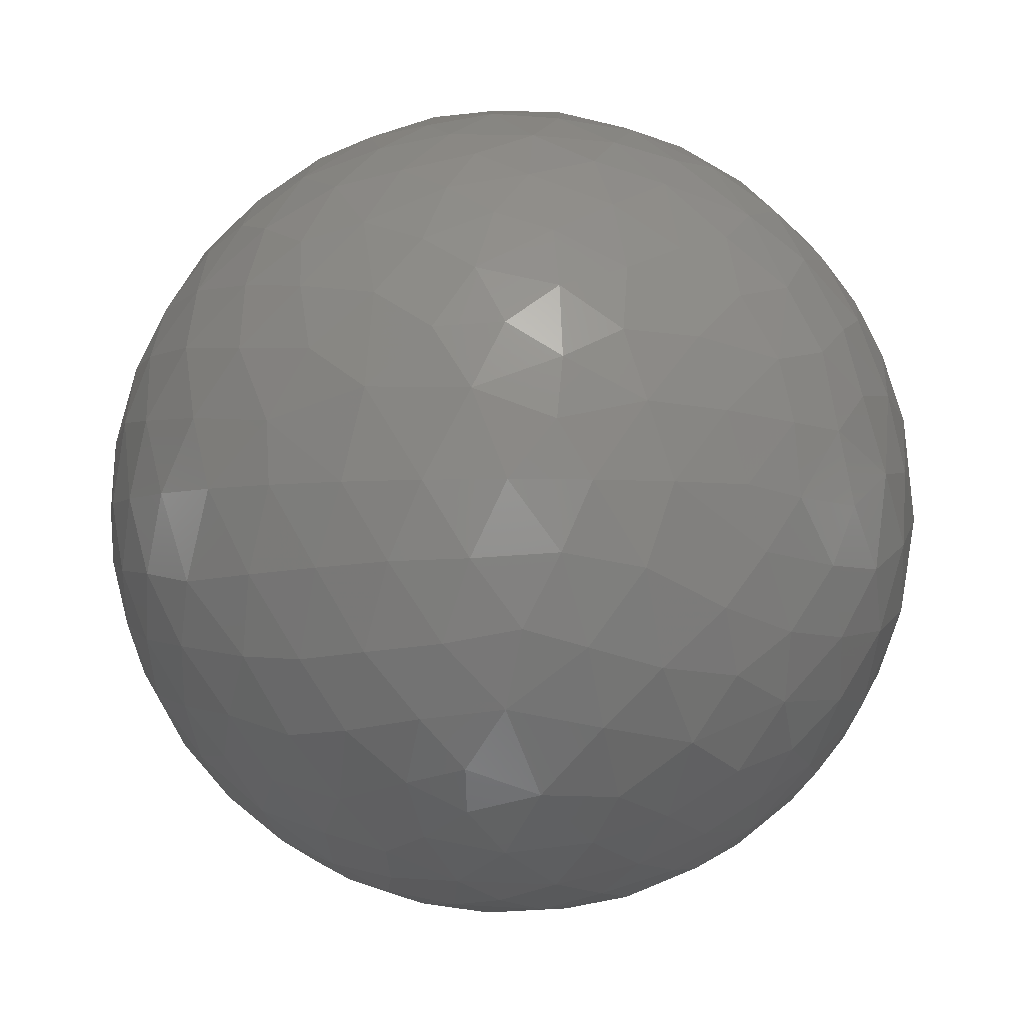
<metadata>
{"format":"stl","ext":"stl","renderer":"f3d","projection":"perspective","resolution":1024,"background":"white","views":[{"elev":-4.0,"azim":148.8,"up":"+Y"}]}
</metadata>
<code>
# stl→obj: 406 verts, 808 faces
v 0.06741 0.05599 0.02632
v 0.06579 0.05 0.02449
v 0.06285 0.05397 0.02318
v 0.06084 0.05 0.02203
v 0.04197 0.02166 0.05568
v 0.03775 0.02275 0.05271
v 0.0425 0.02099 0.05149
v 0.04066 0.02158 0.04773
v 0.03137 0.04689 0.02669
v 0.03364 0.04072 0.02663
v 0.02848 0.04236 0.03055
v 0.03154 0.03565 0.0312
v 0.0446 0.02142 0.04266
v 0.04096 0.0236 0.03899
v 0.04453 0.02369 0.03667
v 0.06815 0.03458 0.03176
v 0.06823 0.03947 0.02863
v 0.07183 0.03896 0.03263
v 0.07123 0.0338 0.03633
v 0.03911 0.02664 0.03465
v 0.04402 0.0647 0.07546
v 0.04287 0.05977 0.07746
v 0.04748 0.0604 0.07803
v 0.04971 0.06433 0.07636
v 0.04506 0.02649 0.03204
v 0.04981 0.0279 0.02972
v 0.04913 0.02442 0.03436
v 0.04537 0.04934 0.02037
v 0.05 0.05 0.02
v 0.04824 0.04563 0.02037
v 0.05977 0.07162 0.03164
v 0.06325 0.0685 0.03045
v 0.06032 0.06714 0.02765
v 0.06568 0.06433 0.02882
v 0.07885 0.05 0.04179
v 0.07893 0.04387 0.04494
v 0.07722 0.04416 0.03883
v 0.05424 0.02611 0.03236
v 0.05966 0.0295 0.03034
v 0.05448 0.02933 0.02873
v 0.03266 0.05754 0.02671
v 0.03003 0.06111 0.03056
v 0.03422 0.06303 0.02806
v 0.025 0.06612 0.04609
v 0.02491 0.06289 0.03979
v 0.02265 0.06099 0.04441
v 0.03787 0.02348 0.05702
v 0.03543 0.02591 0.06035
v 0.03368 0.02512 0.0538
v 0.05216 0.02072 0.05615
v 0.05206 0.02007 0.05008
v 0.05654 0.0208 0.05212
v 0.0475 0.07704 0.03724
v 0.04456 0.07854 0.04254
v 0.05044 0.07906 0.04254
v 0.05307 0.07755 0.03852
v 0.07685 0.05 0.03663
v 0.0202 0.05323 0.05118
v 0.02104 0.05713 0.04679
v 0.02064 0.05289 0.04458
v 0.02013 0.049 0.04735
v 0.06048 0.078 0.05245
v 0.06427 0.07561 0.05637
v 0.06563 0.07556 0.05155
v 0.06757 0.04493 0.02622
v 0.06414 0.0404 0.02535
v 0.02697 0.0379 0.03505
v 0.02948 0.03307 0.03614
v 0.04675 0.02651 0.06838
v 0.04564 0.02339 0.06314
v 0.05164 0.02427 0.06534
v 0.05285 0.0274 0.06953
v 0.02675 0.06581 0.06048
v 0.02693 0.06289 0.06419
v 0.03053 0.06803 0.064
v 0.04801 0.04027 0.07831
v 0.04299 0.04274 0.07825
v 0.04162 0.03851 0.07642
v 0.03377 0.03059 0.03387
v 0.07809 0.04012 0.05365
v 0.07562 0.0362 0.0573
v 0.07619 0.03541 0.05124
v 0.05929 0.0254 0.03556
v 0.03963 0.07412 0.06451
v 0.0341 0.0721 0.06259
v 0.03607 0.07021 0.06725
v 0.06321 0.02831 0.03403
v 0.07721 0.04132 0.05918
v 0.07441 0.03781 0.06247
v 0.0572 0.02113 0.04616
v 0.05417 0.06592 0.07508
v 0.0489 0.06866 0.07347
v 0.04362 0.0698 0.02838
v 0.0433 0.06419 0.02443
v 0.03935 0.06694 0.02765
v 0.0615 0.07564 0.03949
v 0.06172 0.07354 0.03557
v 0.05703 0.07533 0.03555
v 0.05657 0.0781 0.04181
v 0.03103 0.06511 0.03234
v 0.03476 0.06777 0.03124
v 0.06353 0.07666 0.04749
v 0.038 0.06714 0.0715
v 0.0434 0.06938 0.07193
v 0.04104 0.07137 0.06905
v 0.04639 0.07234 0.06969
v 0.034 0.05312 0.07519
v 0.03261 0.04875 0.07442
v 0.0388 0.05062 0.07782
v 0.02836 0.06884 0.04125
v 0.02846 0.07054 0.04624
v 0.0515 0.07508 0.03361
v 0.06084 0.02203 0.04945
v 0.07349 0.0648 0.06138
v 0.07678 0.06012 0.05898
v 0.0757 0.06413 0.05631
v 0.07188 0.06898 0.05782
v 0.07358 0.06821 0.05349
v 0.06976 0.07231 0.05346
v 0.02797 0.02982 0.04728
v 0.02649 0.03161 0.05303
v 0.02455 0.03418 0.04863
v 0.02312 0.03721 0.05375
v 0.06872 0.06994 0.06233
v 0.02983 0.02901 0.05727
v 0.07495 0.05903 0.06401
v 0.07187 0.05791 0.06895
v 0.07488 0.05413 0.06624
v 0.04626 0.05872 0.02154
v 0.04147 0.05967 0.02291
v 0.0378 0.06175 0.02524
v 0.05763 0.034 0.02579
v 0.05082 0.03298 0.02531
v 0.03894 0.05594 0.07725
v 0.03813 0.06135 0.0751
v 0.0653 0.0748 0.04287
v 0.06114 0.07703 0.04327
v 0.05833 0.07869 0.04729
v 0.07788 0.06035 0.05394
v 0.07616 0.06468 0.04976
v 0.04932 0.07934 0.05623
v 0.05278 0.07762 0.06137
v 0.05616 0.07866 0.05638
v 0.05429 0.07966 0.05131
v 0.05388 0.02295 0.03763
v 0.06787 0.05954 0.07213
v 0.06808 0.05471 0.07347
v 0.06474 0.07329 0.06185
v 0.06782 0.07273 0.05812
v 0.04909 0.02206 0.03912
v 0.07874 0.05574 0.0564
v 0.06255 0.04531 0.02316
v 0.07036 0.02797 0.05071
v 0.07214 0.03029 0.04536
v 0.07393 0.03192 0.04944
v 0.05807 0.02208 0.05744
v 0.06245 0.02372 0.05738
v 0.06008 0.02416 0.06144
v 0.06516 0.02601 0.05973
v 0.06812 0.02656 0.04529
v 0.07547 0.03481 0.04548
v 0.06285 0.0233 0.0453
v 0.06515 0.02411 0.04968
v 0.07803 0.03954 0.04778
v 0.02164 0.04313 0.04303
v 0.02111 0.04789 0.04221
v 0.02254 0.04455 0.03923
v 0.02363 0.03952 0.04025
v 0.05482 0.03793 0.02296
v 0.04114 0.02314 0.06002
v 0.04614 0.02143 0.05831
v 0.06147 0.0292 0.06832
v 0.05691 0.03058 0.0718
v 0.05683 0.02576 0.0663
v 0.04383 0.03571 0.02436
v 0.04502 0.0404 0.02202
v 0.04896 0.03746 0.02277
v 0.03936 0.04014 0.02374
v 0.04173 0.04493 0.02161
v 0.05997 0.0232 0.04092
v 0.02843 0.03109 0.04123
v 0.03232 0.02658 0.04377
v 0.03295 0.02837 0.0381
v 0.03666 0.02514 0.03979
v 0.06509 0.02535 0.04197
v 0.02966 0.02804 0.05204
v 0.0579 0.06007 0.02287
v 0.05266 0.05983 0.02178
v 0.05647 0.06451 0.02455
v 0.05196 0.06624 0.02485
v 0.04828 0.06308 0.02305
v 0.05706 0.05528 0.02132
v 0.07196 0.03251 0.06058
v 0.07342 0.03179 0.05445
v 0.05136 0.05488 0.02043
v 0.04278 0.07424 0.03388
v 0.04705 0.074 0.03225
v 0.07951 0.04461 0.05036
v 0.05716 0.04439 0.02141
v 0.06005 0.03924 0.02386
v 0.07261 0.06971 0.04996
v 0.06892 0.07315 0.04761
v 0.02356 0.06163 0.05809
v 0.02432 0.05679 0.06393
v 0.03855 0.07119 0.03211
v 0.02134 0.05508 0.05726
v 0.06579 0.05 0.07551
v 0.07021 0.05 0.07217
v 0.05351 0.07958 0.04647
v 0.0318 0.02618 0.04877
v 0.03544 0.02385 0.04802
v 0.02254 0.05179 0.06195
v 0.05103 0.04189 0.02114
v 0.07441 0.03852 0.03686
v 0.06387 0.03521 0.02789
v 0.02243 0.06176 0.04877
v 0.02148 0.05899 0.05238
v 0.02357 0.06405 0.0521
v 0.05551 0.05 0.02051
v 0.02514 0.06578 0.05574
v 0.03256 0.07315 0.05774
v 0.0282 0.06951 0.05662
v 0.0301 0.0698 0.06058
v 0.05551 0.05 0.07949
v 0.05269 0.04462 0.07939
v 0.05796 0.04595 0.07864
v 0.05 0.05 0.08
v 0.02525 0.05208 0.06682
v 0.0297 0.05325 0.07185
v 0.02858 0.0584 0.06925
v 0.02674 0.04913 0.03107
v 0.03345 0.05763 0.07383
v 0.03364 0.06226 0.07196
v 0.0248 0.04359 0.03505
v 0.02323 0.04865 0.03653
v 0.07807 0.06023 0.04731
v 0.07551 0.06426 0.04324
v 0.06766 0.02881 0.06178
v 0.06988 0.02872 0.05722
v 0.07699 0.05954 0.04103
v 0.03916 0.0768 0.04197
v 0.04134 0.07853 0.04671
v 0.03676 0.07653 0.04544
v 0.04742 0.07987 0.04898
v 0.04295 0.07909 0.05202
v 0.07897 0.05498 0.04402
v 0.07131 0.04364 0.07014
v 0.07394 0.05 0.06808
v 0.07539 0.04372 0.0647
v 0.0667 0.02557 0.0549
v 0.02701 0.04263 0.06781
v 0.03148 0.04326 0.07262
v 0.02761 0.0481 0.06988
v 0.05464 0.07302 0.03133
v 0.02769 0.05645 0.03101
v 0.03104 0.05212 0.02685
v 0.03052 0.07267 0.05258
v 0.02651 0.06861 0.0514
v 0.06769 0.06658 0.03233
v 0.06484 0.07062 0.03404
v 0.02089 0.04848 0.05707
v 0.02433 0.05308 0.03478
v 0.02363 0.04663 0.0639
v 0.04997 0.02213 0.0611
v 0.04682 0.02036 0.05333
v 0.04643 0.02027 0.04814
v 0.07389 0.06367 0.03807
v 0.05463 0.06953 0.07229
v 0.05812 0.0674 0.07305
v 0.03175 0.03029 0.06336
v 0.07297 0.06876 0.04546
v 0.06928 0.07153 0.04193
v 0.06123 0.06306 0.02544
v 0.04112 0.05414 0.02165
v 0.03737 0.05693 0.02369
v 0.03513 0.05159 0.02399
v 0.06084 0.05 0.07797
v 0.05242 0.07253 0.06966
v 0.0561 0.07483 0.06569
v 0.04948 0.0755 0.06579
v 0.04431 0.07454 0.0663
v 0.05378 0.06025 0.07794
v 0.04229 0.07667 0.03864
v 0.03759 0.04411 0.07667
v 0.04213 0.04712 0.07881
v 0.05449 0.05546 0.07915
v 0.05944 0.05832 0.07723
v 0.0394 0.07781 0.05376
v 0.04298 0.07843 0.05652
v 0.02213 0.05708 0.04144
v 0.04011 0.02898 0.06898
v 0.03563 0.02889 0.06575
v 0.04063 0.0256 0.06472
v 0.04143 0.02897 0.0304
v 0.03691 0.0312 0.03063
v 0.05877 0.06328 0.07543
v 0.03604 0.03779 0.07358
v 0.04085 0.0324 0.02749
v 0.03963 0.04908 0.02187
v 0.06719 0.03032 0.03526
v 0.06428 0.02651 0.03799
v 0.06467 0.03124 0.03175
v 0.07769 0.04589 0.06079
v 0.07896 0.04508 0.0561
v 0.07885 0.05 0.05821
v 0.06316 0.03433 0.07194
v 0.06713 0.03148 0.06624
v 0.06862 0.03697 0.06958
v 0.07125 0.03534 0.06528
v 0.06332 0.02707 0.06403
v 0.06678 0.06428 0.07036
v 0.06234 0.06653 0.07178
v 0.06352 0.06178 0.07405
v 0.03085 0.03858 0.07007
v 0.04575 0.0514 0.07966
v 0.05106 0.05272 0.07986
v 0.0495 0.05628 0.07933
v 0.04389 0.05557 0.07884
v 0.04657 0.03487 0.07568
v 0.05306 0.03646 0.07659
v 0.02535 0.03697 0.06106
v 0.02246 0.04211 0.05892
v 0.07021 0.05 0.02783
v 0.02593 0.03363 0.05726
v 0.02812 0.03274 0.06111
v 0.03797 0.07422 0.037
v 0.03261 0.07 0.03594
v 0.03333 0.07365 0.04207
v 0.04568 0.03098 0.02721
v 0.02017 0.04754 0.05206
v 0.02059 0.04471 0.04737
v 0.02233 0.05271 0.03874
v 0.02441 0.05783 0.03644
v 0.02706 0.03886 0.06581
v 0.06613 0.07236 0.03817
v 0.06982 0.06816 0.03669
v 0.04649 0.04594 0.07952
v 0.05955 0.0764 0.06057
v 0.06123 0.07307 0.06554
v 0.03817 0.02323 0.04342
v 0.05079 0.03093 0.07315
v 0.04552 0.03043 0.07229
v 0.04057 0.03366 0.07332
v 0.0716 0.04479 0.02984
v 0.07642 0.03876 0.04129
v 0.05133 0.02071 0.04365
v 0.07474 0.04447 0.03396
v 0.07145 0.0535 0.07068
v 0.07238 0.06193 0.06602
v 0.07394 0.05 0.03192
v 0.06494 0.06045 0.02618
v 0.06884 0.06019 0.029
v 0.02722 0.06188 0.03451
v 0.02878 0.06654 0.03672
v 0.06204 0.05812 0.02375
v 0.07259 0.05625 0.03127
v 0.06586 0.04 0.07342
v 0.07255 0.03931 0.06665
v 0.02505 0.03457 0.04372
v 0.06982 0.06561 0.06623
v 0.05763 0.04074 0.0775
v 0.06487 0.06926 0.06755
v 0.07987 0.05 0.04723
v 0.07457 0.0591 0.03539
v 0.07106 0.06279 0.03289
v 0.05031 0.07148 0.02906
v 0.05551 0.06934 0.02773
v 0.03439 0.03289 0.06906
v 0.02927 0.03469 0.06536
v 0.07987 0.05 0.05277
v 0.02094 0.04308 0.05276
v 0.0247 0.04176 0.06385
v 0.04518 0.07724 0.0616
v 0.06938 0.02907 0.0407
v 0.03704 0.03587 0.02693
v 0.0727 0.06711 0.0404
v 0.07677 0.05432 0.03717
v 0.03284 0.0745 0.04774
v 0.07685 0.05 0.06337
v 0.0644 0.05754 0.07522
v 0.07727 0.05476 0.06156
v 0.03619 0.04489 0.02386
v 0.05889 0.07104 0.06945
v 0.07951 0.05536 0.05082
v 0.02211 0.03931 0.04723
v 0.02638 0.03517 0.03895
v 0.04566 0.05439 0.02064
v 0.04748 0.0675 0.02576
v 0.03857 0.07625 0.05897
v 0.03504 0.07577 0.05346
v 0.06995 0.06164 0.06914
v 0.05578 0.02164 0.04211
v 0.06179 0.02264 0.05352
v 0.05832 0.03551 0.07492
v 0.06261 0.04428 0.07661
v 0.05484 0.02281 0.06172
v 0.0671 0.04461 0.07405
v 0.03788 0.07744 0.04985
v 0.03176 0.06509 0.06842
v 0.06181 0.03863 0.07512
v 0.07326 0.03347 0.04073
v 0.06313 0.05402 0.07667
v 0.05852 0.05345 0.07856
v 0.06005 0.07755 0.05631
v 0.05484 0.03327 0.07443
v 0.05354 0.04023 0.07814
f 1 2 3
f 3 2 4
f 5 6 7
f 7 6 8
f 9 10 11
f 11 10 12
f 13 14 15
f 16 17 18
f 16 18 19
f 15 14 20
f 21 22 23
f 21 23 24
f 25 26 27
f 28 29 30
f 31 32 33
f 33 32 34
f 35 36 37
f 27 26 38
f 39 38 40
f 41 42 43
f 44 45 46
f 47 48 49
f 50 51 52
f 53 54 55
f 53 55 56
f 35 37 57
f 58 59 60
f 61 58 60
f 62 63 64
f 65 17 66
f 67 12 68
f 69 70 71
f 69 71 72
f 73 74 75
f 76 77 78
f 68 12 79
f 80 81 82
f 39 83 38
f 84 85 86
f 86 85 75
f 39 87 83
f 81 88 89
f 52 51 90
f 91 92 24
f 93 94 95
f 96 97 98
f 96 98 99
f 100 101 43
f 100 43 42
f 62 64 102
f 103 104 105
f 105 104 106
f 107 108 109
f 110 45 44
f 110 44 111
f 56 98 112
f 52 90 113
f 114 115 116
f 117 116 118
f 117 118 119
f 120 121 122
f 122 121 123
f 114 116 117
f 114 117 124
f 125 49 48
f 126 127 128
f 129 130 94
f 94 130 131
f 39 40 132
f 132 40 133
f 134 22 135
f 102 136 137
f 102 137 138
f 139 140 116
f 116 140 118
f 141 142 143
f 141 143 144
f 38 145 27
f 127 146 147
f 148 124 149
f 27 145 150
f 115 151 139
f 65 66 152
f 153 154 155
f 65 152 2
f 156 157 158
f 158 157 159
f 153 160 154
f 155 154 161
f 162 160 163
f 162 163 113
f 6 47 49
f 164 82 161
f 165 166 167
f 165 167 168
f 169 132 133
f 170 5 171
f 172 173 174
f 174 173 72
f 175 176 177
f 175 178 176
f 178 179 176
f 162 90 180
f 181 182 120
f 182 183 184
f 181 183 182
f 185 162 180
f 186 49 125
f 187 188 189
f 190 189 188
f 191 190 188
f 188 187 192
f 81 193 194
f 188 192 195
f 196 53 197
f 197 53 112
f 164 36 198
f 164 198 80
f 169 199 200
f 162 113 90
f 201 202 119
f 203 204 74
f 43 101 95
f 95 101 205
f 203 206 204
f 147 207 208
f 138 99 209
f 209 99 55
f 186 210 49
f 49 210 211
f 206 212 204
f 177 176 213
f 18 214 19
f 200 66 215
f 216 217 218
f 218 217 203
f 219 195 192
f 218 203 220
f 193 81 89
f 221 222 223
f 224 225 226
f 225 224 227
f 221 223 85
f 228 229 230
f 231 9 11
f 232 230 229
f 233 135 103
f 232 135 233
f 230 232 233
f 234 235 231
f 231 11 234
f 80 82 164
f 180 145 83
f 236 237 140
f 193 238 239
f 236 240 237
f 4 219 192
f 54 241 242
f 242 241 243
f 244 54 242
f 244 242 245
f 246 240 236
f 208 247 248
f 248 247 249
f 239 159 250
f 239 238 159
f 251 252 253
f 98 31 254
f 231 255 256
f 257 258 222
f 222 258 220
f 259 32 260
f 222 220 73
f 98 254 112
f 200 215 132
f 253 252 108
f 58 261 206
f 199 219 4
f 255 231 262
f 157 250 159
f 229 107 232
f 134 135 232
f 107 134 232
f 263 251 253
f 169 200 132
f 171 50 264
f 265 266 51
f 267 237 240
f 256 255 41
f 255 42 41
f 268 91 269
f 48 270 125
f 271 202 201
f 136 202 272
f 272 202 271
f 33 34 273
f 274 275 130
f 275 276 41
f 224 226 277
f 276 275 274
f 278 279 280
f 106 280 281
f 280 106 278
f 55 54 244
f 24 23 282
f 283 54 53
f 144 244 141
f 109 284 285
f 285 284 77
f 54 283 241
f 286 287 282
f 288 289 245
f 244 245 141
f 289 141 245
f 217 59 58
f 59 46 290
f 216 59 217
f 291 292 293
f 46 59 216
f 294 20 295
f 218 220 258
f 282 287 296
f 297 78 284
f 298 294 295
f 299 28 179
f 109 108 284
f 20 79 295
f 28 30 179
f 130 129 274
f 78 77 284
f 195 219 29
f 297 284 252
f 87 300 301
f 300 87 302
f 303 304 305
f 306 307 308
f 306 172 307
f 308 307 309
f 310 307 172
f 311 312 313
f 297 252 314
f 312 296 313
f 263 253 228
f 315 316 317
f 315 317 318
f 237 271 140
f 118 201 119
f 140 271 201
f 99 56 55
f 112 53 56
f 21 24 92
f 21 92 104
f 76 319 320
f 140 201 118
f 321 322 123
f 323 65 2
f 321 324 325
f 325 324 125
f 326 327 328
f 328 327 110
f 326 328 241
f 241 328 243
f 298 175 329
f 58 61 330
f 330 61 331
f 6 5 47
f 332 333 262
f 25 329 26
f 332 262 235
f 300 16 19
f 217 58 206
f 133 26 329
f 40 26 133
f 105 84 86
f 334 314 251
f 260 335 336
f 285 337 315
f 109 285 315
f 337 285 77
f 252 251 314
f 203 217 206
f 59 290 60
f 14 184 20
f 338 142 279
f 142 280 279
f 79 20 183
f 279 339 338
f 169 177 213
f 184 14 340
f 20 184 183
f 88 304 303
f 166 61 60
f 166 332 235
f 209 55 244
f 60 332 166
f 209 144 138
f 144 209 244
f 320 319 341
f 239 194 193
f 342 319 343
f 342 341 319
f 344 17 65
f 164 161 345
f 143 142 338
f 18 17 344
f 90 51 346
f 347 18 344
f 323 344 65
f 128 127 348
f 128 348 248
f 126 114 349
f 347 350 57
f 347 57 37
f 351 352 1
f 353 333 45
f 354 353 45
f 290 45 333
f 45 290 46
f 249 88 303
f 38 26 40
f 351 1 355
f 356 1 352
f 194 239 153
f 1 356 323
f 239 250 153
f 326 205 327
f 326 196 205
f 247 357 308
f 308 357 306
f 247 308 358
f 353 100 42
f 98 56 99
f 96 99 137
f 257 222 221
f 120 359 181
f 80 88 81
f 351 34 352
f 351 355 273
f 196 93 205
f 89 358 309
f 210 186 120
f 186 121 120
f 2 1 323
f 349 114 360
f 361 226 225
f 34 351 273
f 167 234 168
f 346 150 145
f 311 360 362
f 362 312 311
f 198 36 363
f 36 345 37
f 274 28 299
f 267 240 364
f 109 318 134
f 103 21 104
f 21 103 135
f 354 45 110
f 345 36 164
f 36 35 363
f 70 69 293
f 267 365 336
f 219 213 30
f 77 76 337
f 337 76 225
f 69 291 293
f 366 254 367
f 254 366 112
f 213 219 199
f 254 31 367
f 170 70 293
f 344 350 347
f 368 343 297
f 314 368 297
f 314 369 368
f 350 344 323
f 167 166 235
f 234 167 235
f 13 150 346
f 25 20 294
f 260 31 97
f 97 31 98
f 260 32 31
f 250 163 153
f 25 15 20
f 80 198 304
f 305 304 370
f 330 371 261
f 38 83 145
f 80 304 88
f 131 95 94
f 198 370 304
f 212 261 263
f 261 322 263
f 263 322 372
f 122 359 120
f 189 33 273
f 367 189 190
f 33 189 367
f 346 266 13
f 371 322 261
f 133 175 177
f 68 79 183
f 335 136 272
f 136 335 96
f 169 133 177
f 171 70 170
f 171 264 70
f 34 32 259
f 34 259 365
f 58 330 261
f 373 84 281
f 281 84 105
f 213 199 169
f 371 330 331
f 319 78 343
f 78 319 76
f 374 154 160
f 185 374 160
f 301 374 185
f 295 12 375
f 9 231 256
f 51 266 346
f 375 298 295
f 376 237 267
f 186 125 121
f 202 136 102
f 340 211 182
f 240 377 364
f 378 111 257
f 111 258 257
f 30 29 219
f 88 249 89
f 30 213 176
f 377 240 246
f 375 12 10
f 249 247 358
f 249 379 248
f 21 135 22
f 138 144 62
f 99 138 137
f 138 62 102
f 57 377 35
f 35 377 246
f 307 193 309
f 375 10 178
f 146 311 313
f 380 146 313
f 75 223 73
f 74 204 230
f 204 228 230
f 381 115 126
f 114 126 115
f 223 222 73
f 223 75 85
f 276 382 9
f 382 10 9
f 290 333 332
f 268 269 383
f 30 176 179
f 358 308 309
f 339 279 383
f 383 269 312
f 66 17 215
f 268 383 278
f 278 383 279
f 261 212 206
f 119 63 149
f 270 325 125
f 215 39 132
f 139 151 384
f 139 384 236
f 236 140 139
f 269 296 312
f 326 283 196
f 283 53 196
f 385 123 371
f 371 331 385
f 123 385 122
f 321 325 369
f 296 269 91
f 168 67 386
f 382 179 178
f 29 28 387
f 178 10 382
f 68 386 67
f 190 191 388
f 388 191 94
f 168 234 67
f 271 237 376
f 376 272 271
f 181 359 386
f 362 124 148
f 325 270 369
f 302 87 39
f 149 63 148
f 100 327 101
f 327 100 354
f 327 205 101
f 327 354 110
f 115 381 151
f 381 305 151
f 301 300 374
f 347 214 18
f 37 214 347
f 63 338 148
f 29 387 195
f 172 174 310
f 129 387 274
f 215 17 16
f 309 193 89
f 297 343 78
f 84 373 389
f 85 84 389
f 389 373 289
f 123 322 371
f 265 171 5
f 274 299 276
f 300 19 374
f 257 390 378
f 130 275 131
f 257 221 390
f 142 141 373
f 373 141 289
f 349 360 391
f 144 143 62
f 301 83 87
f 180 83 301
f 349 127 126
f 281 105 106
f 350 323 356
f 392 180 90
f 198 363 370
f 127 349 391
f 142 373 280
f 372 251 263
f 228 212 263
f 340 14 13
f 340 13 8
f 203 74 73
f 392 346 145
f 153 163 160
f 163 250 393
f 8 13 266
f 341 342 69
f 369 334 321
f 334 372 321
f 321 372 322
f 13 15 150
f 238 193 307
f 307 310 238
f 238 310 159
f 79 12 295
f 306 173 172
f 173 306 394
f 364 377 356
f 292 270 48
f 350 377 57
f 61 166 331
f 96 335 97
f 387 28 274
f 15 27 150
f 377 350 356
f 131 41 43
f 131 275 41
f 277 226 395
f 207 277 395
f 303 379 249
f 396 264 50
f 384 151 370
f 370 151 305
f 247 208 397
f 208 207 397
f 251 372 334
f 384 370 363
f 318 23 22
f 318 22 134
f 229 108 107
f 109 134 107
f 95 131 43
f 314 334 369
f 170 293 48
f 346 392 90
f 89 249 358
f 293 292 48
f 359 385 168
f 231 235 262
f 168 386 359
f 243 378 398
f 398 378 390
f 253 229 228
f 399 230 233
f 230 399 74
f 367 31 33
f 356 352 365
f 352 34 365
f 382 299 179
f 242 398 245
f 343 291 342
f 399 75 74
f 27 15 25
f 245 398 288
f 105 86 103
f 229 253 108
f 208 348 147
f 71 70 264
f 71 264 396
f 68 183 181
f 181 386 68
f 361 395 226
f 389 289 288
f 288 390 389
f 221 389 390
f 97 335 260
f 339 362 148
f 180 301 185
f 399 86 75
f 86 399 103
f 310 174 158
f 174 396 158
f 159 310 158
f 124 362 360
f 122 385 359
f 124 360 114
f 71 396 174
f 399 233 103
f 368 292 291
f 8 211 340
f 357 395 400
f 400 395 361
f 343 368 291
f 380 147 146
f 348 127 147
f 348 208 248
f 158 396 156
f 50 156 396
f 160 162 185
f 246 363 35
f 364 365 267
f 398 242 243
f 152 4 2
f 292 368 270
f 173 341 72
f 212 228 204
f 133 329 175
f 364 356 365
f 368 369 270
f 374 19 401
f 378 243 328
f 111 378 328
f 340 182 184
f 401 19 214
f 236 384 246
f 302 215 16
f 384 363 246
f 393 156 52
f 156 50 52
f 335 272 336
f 336 272 376
f 96 137 136
f 393 157 156
f 401 214 345
f 52 113 393
f 280 373 281
f 374 401 154
f 338 339 148
f 401 161 154
f 401 345 161
f 315 227 316
f 227 315 337
f 71 174 72
f 92 268 278
f 60 290 332
f 393 250 157
f 355 187 273
f 187 355 192
f 216 44 46
f 341 69 72
f 111 44 258
f 268 92 91
f 139 116 115
f 365 259 336
f 205 93 95
f 256 276 9
f 211 210 182
f 191 129 94
f 113 163 393
f 4 152 199
f 276 256 41
f 299 382 276
f 190 366 367
f 11 12 67
f 11 67 234
f 286 316 224
f 316 227 224
f 7 266 265
f 211 8 6
f 394 400 361
f 294 298 329
f 357 400 306
f 400 394 306
f 129 188 195
f 227 337 225
f 188 129 191
f 283 326 241
f 388 93 366
f 93 388 94
f 190 388 366
f 402 277 207
f 402 380 287
f 180 392 145
f 203 73 220
f 380 313 287
f 313 296 287
f 120 182 210
f 25 294 329
f 214 37 345
f 267 336 376
f 353 354 100
f 5 7 265
f 187 189 273
f 318 317 23
f 286 317 316
f 147 380 402
f 147 402 207
f 196 197 93
f 366 197 112
f 197 366 93
f 109 315 318
f 266 7 8
f 260 336 259
f 252 284 108
f 389 221 85
f 403 224 277
f 342 291 69
f 403 287 286
f 224 403 286
f 262 333 255
f 305 381 379
f 298 375 175
f 286 282 317
f 317 282 23
f 216 218 44
f 218 258 44
f 111 328 110
f 296 91 282
f 91 24 282
f 375 178 175
f 165 385 331
f 361 320 394
f 106 92 278
f 104 92 106
f 300 302 16
f 324 121 125
f 6 49 211
f 397 395 357
f 247 397 357
f 402 403 277
f 402 287 403
f 288 398 390
f 395 397 207
f 194 155 82
f 379 128 248
f 155 194 153
f 155 161 82
f 126 128 381
f 128 379 381
f 215 302 39
f 143 404 62
f 166 165 331
f 200 199 152
f 63 404 338
f 385 165 168
f 404 63 62
f 387 129 195
f 362 383 312
f 149 117 119
f 117 149 124
f 173 405 341
f 320 405 394
f 405 320 341
f 171 265 50
f 405 173 394
f 265 51 50
f 255 353 42
f 353 255 333
f 383 362 339
f 3 192 355
f 225 406 361
f 320 406 76
f 406 320 361
f 406 225 76
f 202 64 119
f 324 321 123
f 404 143 338
f 391 311 146
f 379 303 305
f 1 3 355
f 192 3 4
f 311 391 360
f 48 47 170
f 127 391 146
f 47 5 170
f 121 324 123
f 64 202 102
f 64 63 119
f 66 200 152
f 81 194 82

</code>
